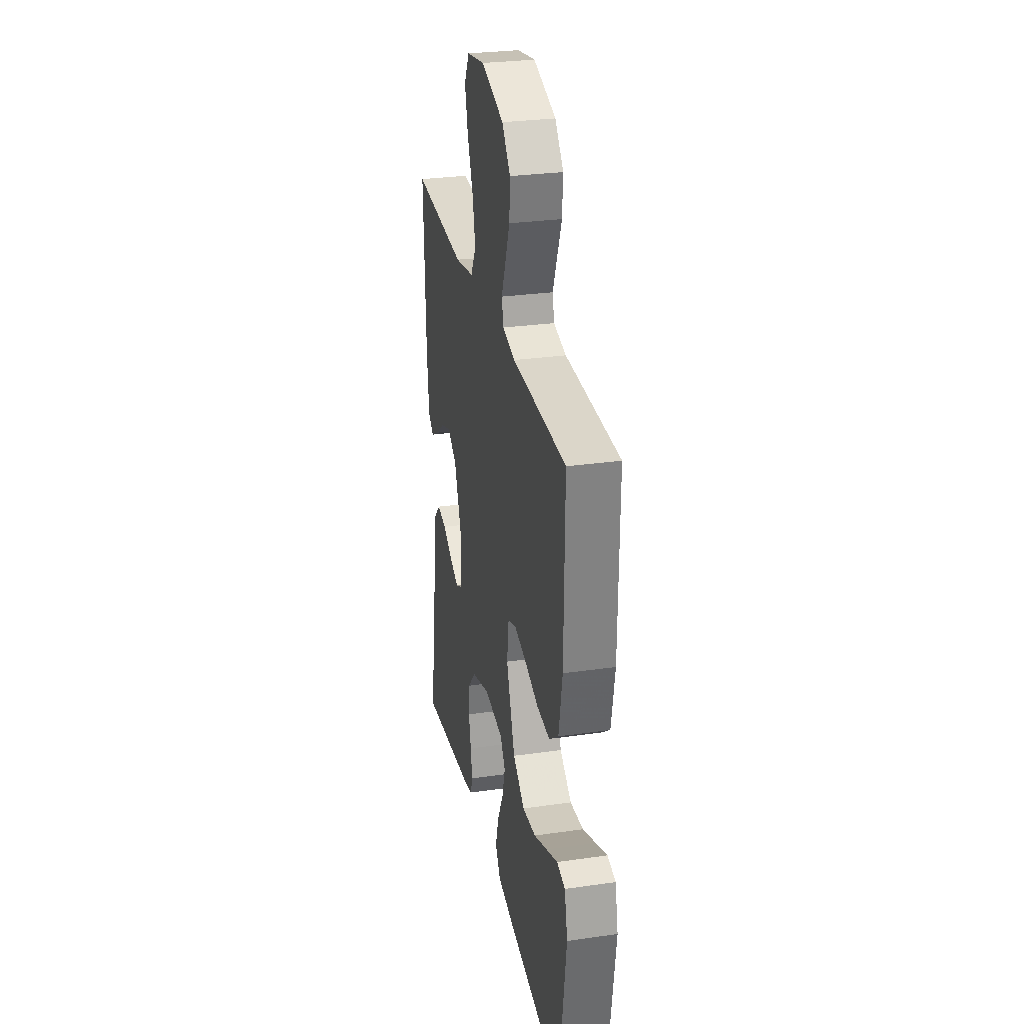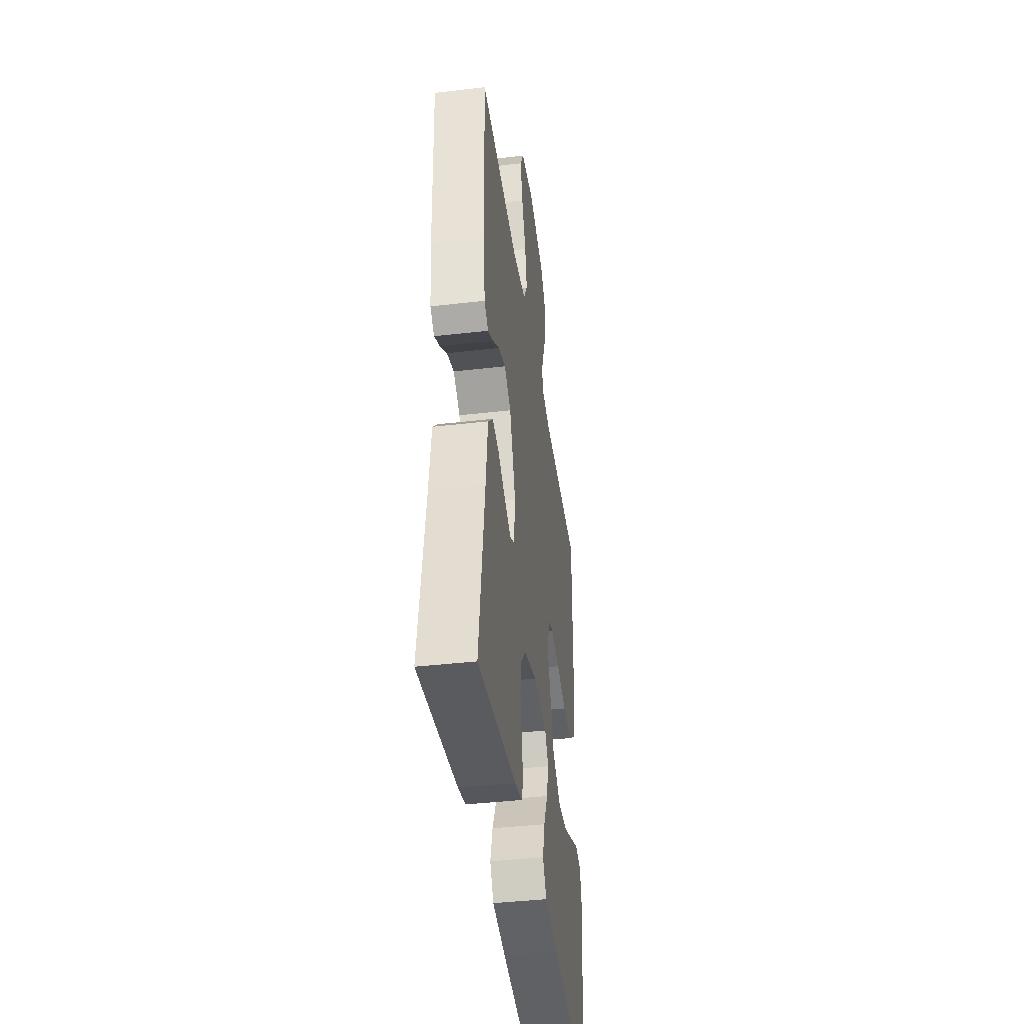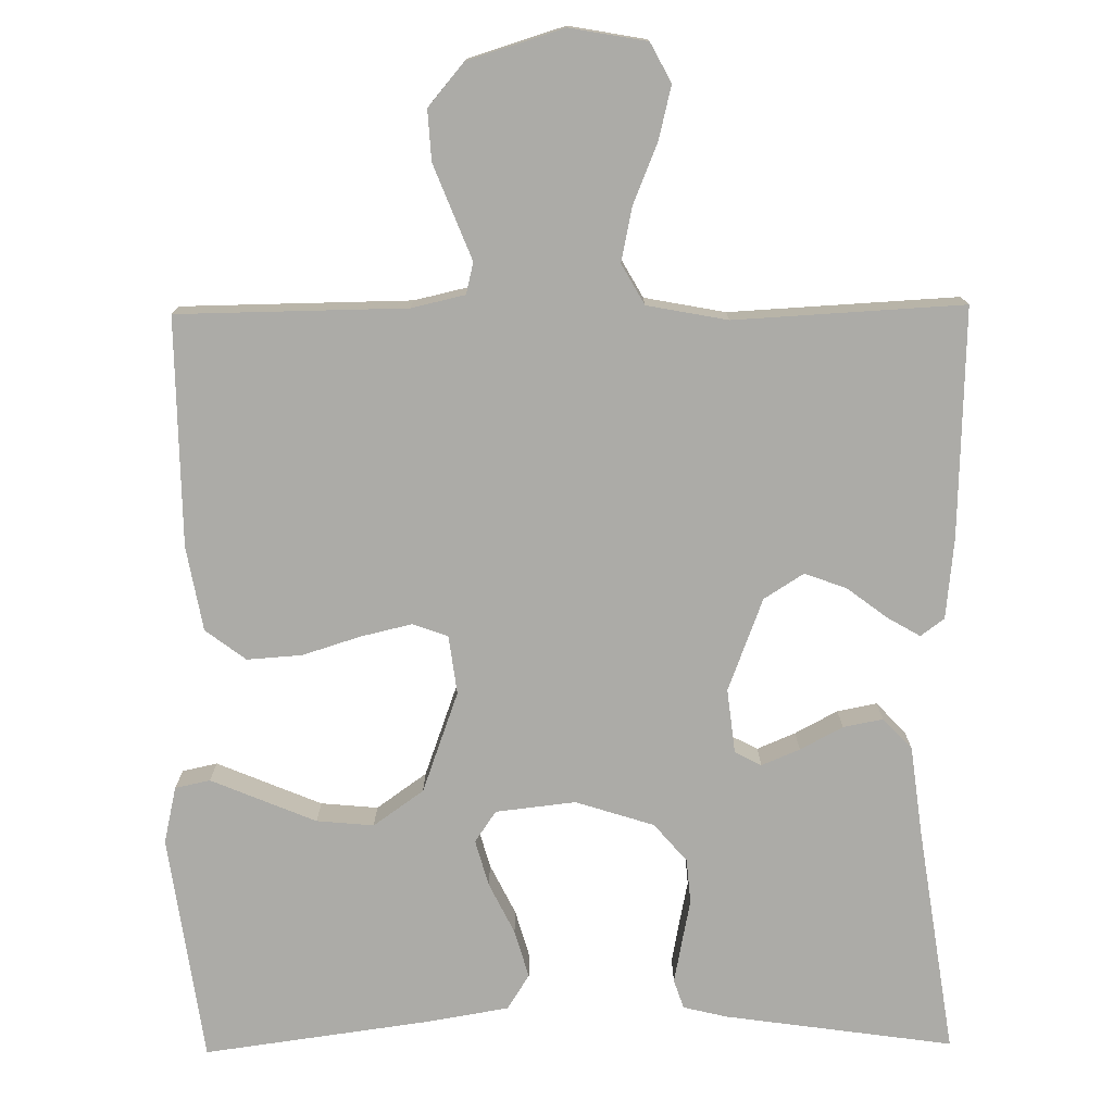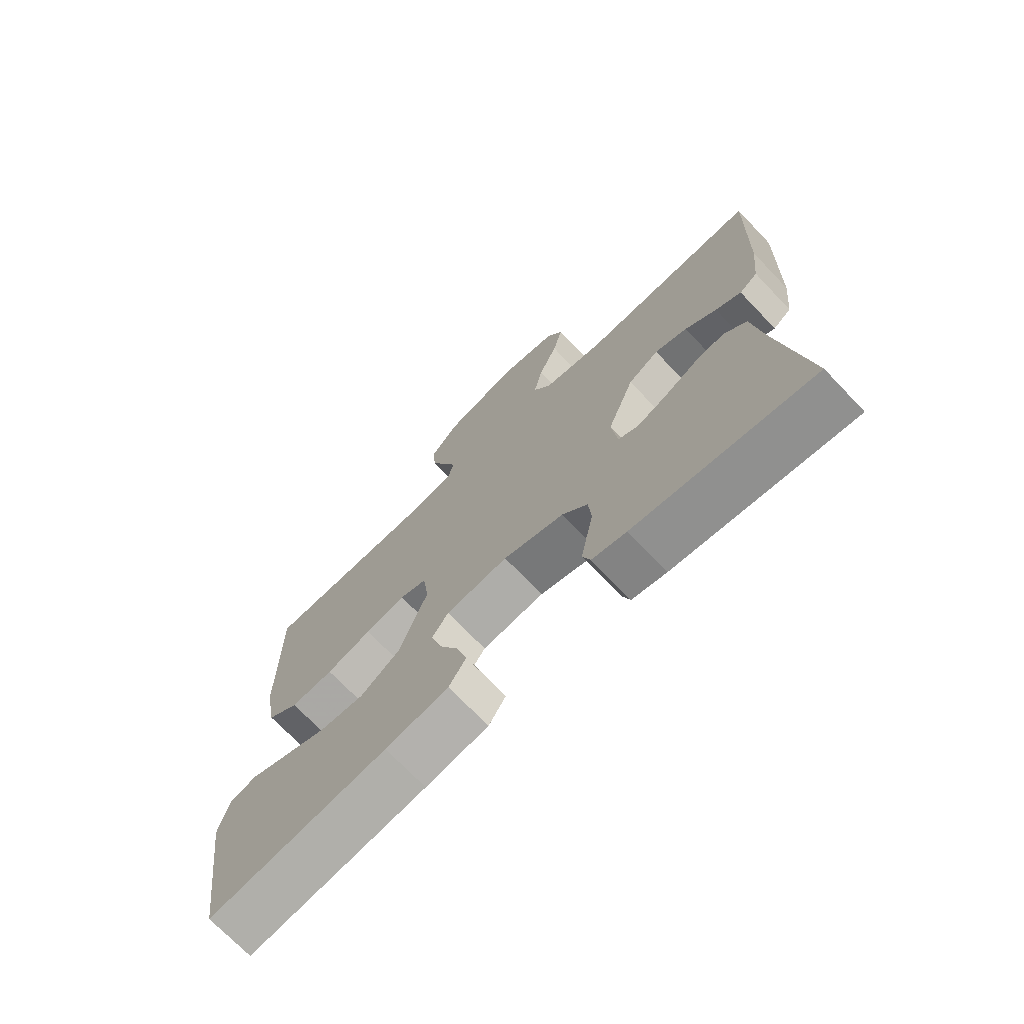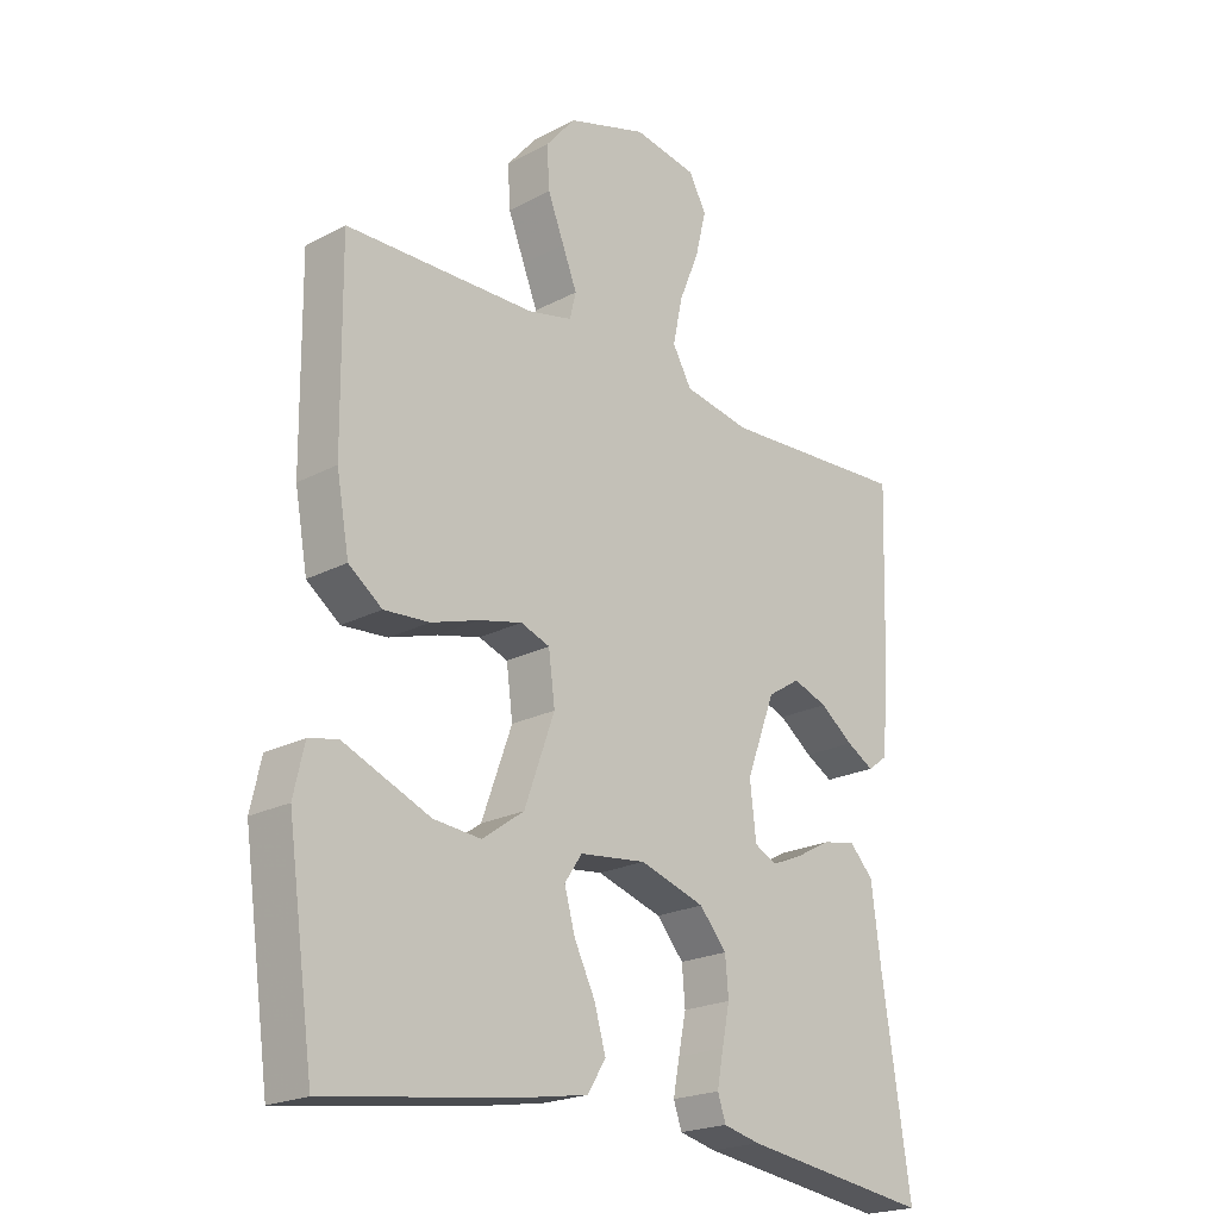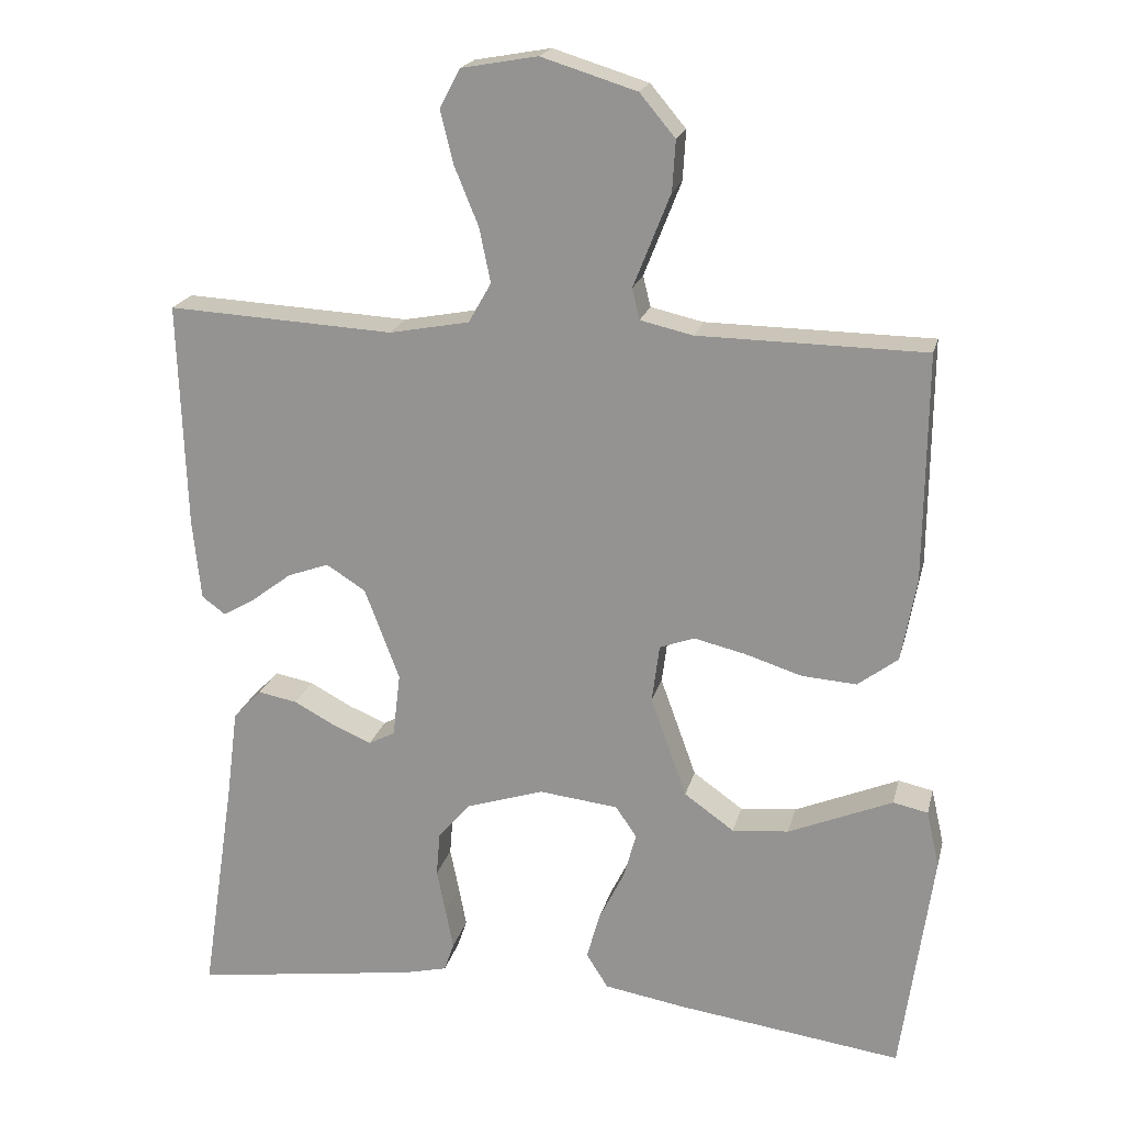
<metadata>
{"format":"obj","ext":"obj","renderer":"f3d","projection":"perspective","resolution":1024,"background":"white","views":[{"elev":29.0,"azim":-102.0,"up":"+Z"},{"elev":-41.2,"azim":98.0,"up":"+Z"},{"elev":-76.3,"azim":0.7,"up":"+Y"},{"elev":-72.2,"azim":43.8,"up":"+Z"},{"elev":-21.3,"azim":-46.8,"up":"+Z"},{"elev":20.0,"azim":-166.8,"up":"+Z"}]}
</metadata>
<code>
v -0.5 0.07 -0.5
v -0.542 0.07 -0.2
v -0.525 0.07 -0.125
v -0.479 0.07 -0.115
v -0.415 0.07 -0.142
v -0.341 0.07 -0.173
v -0.266 0.07 -0.18
v -0.2 0.07 -0.133
v -0.152 0.07 0
v -0.162 0.07 0.077
v -0.208 0.07 0.094
v -0.276 0.07 0.078
v -0.352 0.07 0.054
v -0.424 0.07 0.049
v -0.477 0.07 0.089
v -0.497 0.07 0.2
v -0.5 0.07 0.5
v -0.2 0.07 0.504
v -0.13 0.07 0.52
v -0.12 0.07 0.561
v -0.143 0.07 0.619
v -0.169 0.07 0.685
v -0.173 0.07 0.751
v -0.126 0.07 0.807
v 0 0.07 0.846
v 0.101 0.07 0.828
v 0.128 0.07 0.777
v 0.111 0.07 0.707
v 0.079 0.07 0.629
v 0.064 0.07 0.557
v 0.094 0.07 0.504
v 0.2 0.07 0.484
v 0.5 0.07 0.5
v 0.49 0.07 0.2
v 0.479 0.07 0.093
v 0.448 0.07 0.07
v 0.405 0.07 0.095
v 0.352 0.07 0.135
v 0.297 0.07 0.155
v 0.245 0.07 0.122
v 0.199 0.07 0
v 0.209 0.07 -0.085
v 0.244 0.07 -0.103
v 0.294 0.07 -0.082
v 0.35 0.07 -0.052
v 0.402 0.07 -0.042
v 0.44 0.07 -0.082
v 0.455 0.07 -0.2
v 0.5 0.07 -0.5
v 0.2 0.07 -0.457
v 0.142 0.07 -0.443
v 0.129 0.07 -0.405
v 0.139 0.07 -0.352
v 0.151 0.07 -0.293
v 0.146 0.07 -0.234
v 0.103 0.07 -0.184
v 0 0.07 -0.151
v -0.105 0.07 -0.163
v -0.133 0.07 -0.204
v -0.116 0.07 -0.265
v -0.083 0.07 -0.332
v -0.065 0.07 -0.395
v -0.094 0.07 -0.441
v -0.2 0.07 -0.459
v -0.5 0 -0.5
v -0.542 0 -0.2
v -0.525 0 -0.125
v -0.479 0 -0.115
v -0.415 0 -0.142
v -0.341 0 -0.173
v -0.266 0 -0.18
v -0.2 0 -0.133
v -0.152 0 0
v -0.162 0 0.077
v -0.208 0 0.094
v -0.276 0 0.078
v -0.352 0 0.054
v -0.424 0 0.049
v -0.477 0 0.089
v -0.497 0 0.2
v -0.5 0 0.5
v -0.2 0 0.504
v -0.13 0 0.52
v -0.12 0 0.561
v -0.143 0 0.619
v -0.169 0 0.685
v -0.173 0 0.751
v -0.126 0 0.807
v 0 0 0.846
v 0.101 0 0.828
v 0.128 0 0.777
v 0.111 0 0.707
v 0.079 0 0.629
v 0.064 0 0.557
v 0.094 0 0.504
v 0.2 0 0.484
v 0.5 0 0.5
v 0.49 0 0.2
v 0.479 0 0.093
v 0.448 0 0.07
v 0.405 0 0.095
v 0.352 0 0.135
v 0.297 0 0.155
v 0.245 0 0.122
v 0.199 0 0
v 0.209 0 -0.085
v 0.244 0 -0.103
v 0.294 0 -0.082
v 0.35 0 -0.052
v 0.402 0 -0.042
v 0.44 0 -0.082
v 0.455 0 -0.2
v 0.5 0 -0.5
v 0.2 0 -0.457
v 0.142 0 -0.443
v 0.129 0 -0.405
v 0.139 0 -0.352
v 0.151 0 -0.293
v 0.146 0 -0.234
v 0.103 0 -0.184
v 0 0 -0.151
v -0.105 0 -0.163
v -0.133 0 -0.204
v -0.116 0 -0.265
v -0.083 0 -0.332
v -0.065 0 -0.395
v -0.094 0 -0.441
v -0.2 0 -0.459
f 1 2 3
f 64 1 3
f 63 64 3
f 62 63 3
f 61 62 3
f 60 61 3
f 52 53 54
f 51 52 54
f 50 51 54
f 49 50 54
f 48 49 54
f 48 54 55
f 47 48 55
f 46 47 55
f 45 46 55
f 44 45 55
f 43 44 55 56
f 36 37 38
f 35 36 38
f 34 35 38
f 33 34 38
f 32 33 38
f 31 32 38 39
f 27 28 29
f 26 27 29
f 25 26 29
f 24 25 29
f 23 24 29
f 22 23 29
f 21 22 29
f 20 21 29
f 19 20 29 30
f 18 19 30 31
f 17 18 31
f 16 17 31
f 15 16 31
f 14 15 31
f 13 14 31
f 12 13 31
f 3 4 5
f 3 5 6
f 60 3 6
f 59 60 6 7
f 58 59 7 8
f 57 58 8 9
f 57 9 10
f 56 57 10
f 43 56 10
f 42 43 10
f 41 42 10
f 40 41 10 11
f 39 40 11
f 31 39 11
f 11 12 31
f 67 66 65
f 67 65 128
f 67 128 127
f 67 127 126
f 67 126 125
f 67 125 124
f 118 117 116
f 118 116 115
f 118 115 114
f 118 114 113
f 118 113 112
f 119 118 112
f 119 112 111
f 119 111 110
f 119 110 109
f 119 109 108
f 120 119 108 107
f 102 101 100
f 102 100 99
f 102 99 98
f 102 98 97
f 102 97 96
f 103 102 96 95
f 93 92 91
f 93 91 90
f 93 90 89
f 93 89 88
f 93 88 87
f 93 87 86
f 93 86 85
f 93 85 84
f 94 93 84 83
f 95 94 83 82
f 95 82 81
f 95 81 80
f 95 80 79
f 95 79 78
f 95 78 77
f 95 77 76
f 69 68 67
f 70 69 67
f 70 67 124
f 71 70 124 123
f 72 71 123 122
f 73 72 122 121
f 74 73 121
f 74 121 120
f 74 120 107
f 74 107 106
f 74 106 105
f 75 74 105 104
f 75 104 103
f 75 103 95
f 95 76 75
f 1 65 66 2
f 2 66 67 3
f 3 67 68 4
f 4 68 69 5
f 5 69 70 6
f 6 70 71 7
f 7 71 72 8
f 8 72 73 9
f 9 73 74 10
f 10 74 75 11
f 11 75 76 12
f 12 76 77 13
f 13 77 78 14
f 14 78 79 15
f 15 79 80 16
f 16 80 81 17
f 17 81 82 18
f 18 82 83 19
f 19 83 84 20
f 20 84 85 21
f 21 85 86 22
f 22 86 87 23
f 23 87 88 24
f 24 88 89 25
f 25 89 90 26
f 26 90 91 27
f 27 91 92 28
f 28 92 93 29
f 29 93 94 30
f 30 94 95 31
f 31 95 96 32
f 32 96 97 33
f 33 97 98 34
f 34 98 99 35
f 35 99 100 36
f 36 100 101 37
f 37 101 102 38
f 38 102 103 39
f 39 103 104 40
f 40 104 105 41
f 41 105 106 42
f 42 106 107 43
f 43 107 108 44
f 44 108 109 45
f 45 109 110 46
f 46 110 111 47
f 47 111 112 48
f 48 112 113 49
f 49 113 114 50
f 50 114 115 51
f 51 115 116 52
f 52 116 117 53
f 53 117 118 54
f 54 118 119 55
f 55 119 120 56
f 56 120 121 57
f 57 121 122 58
f 58 122 123 59
f 59 123 124 60
f 60 124 125 61
f 61 125 126 62
f 62 126 127 63
f 63 127 128 64
f 64 128 65 1

</code>
